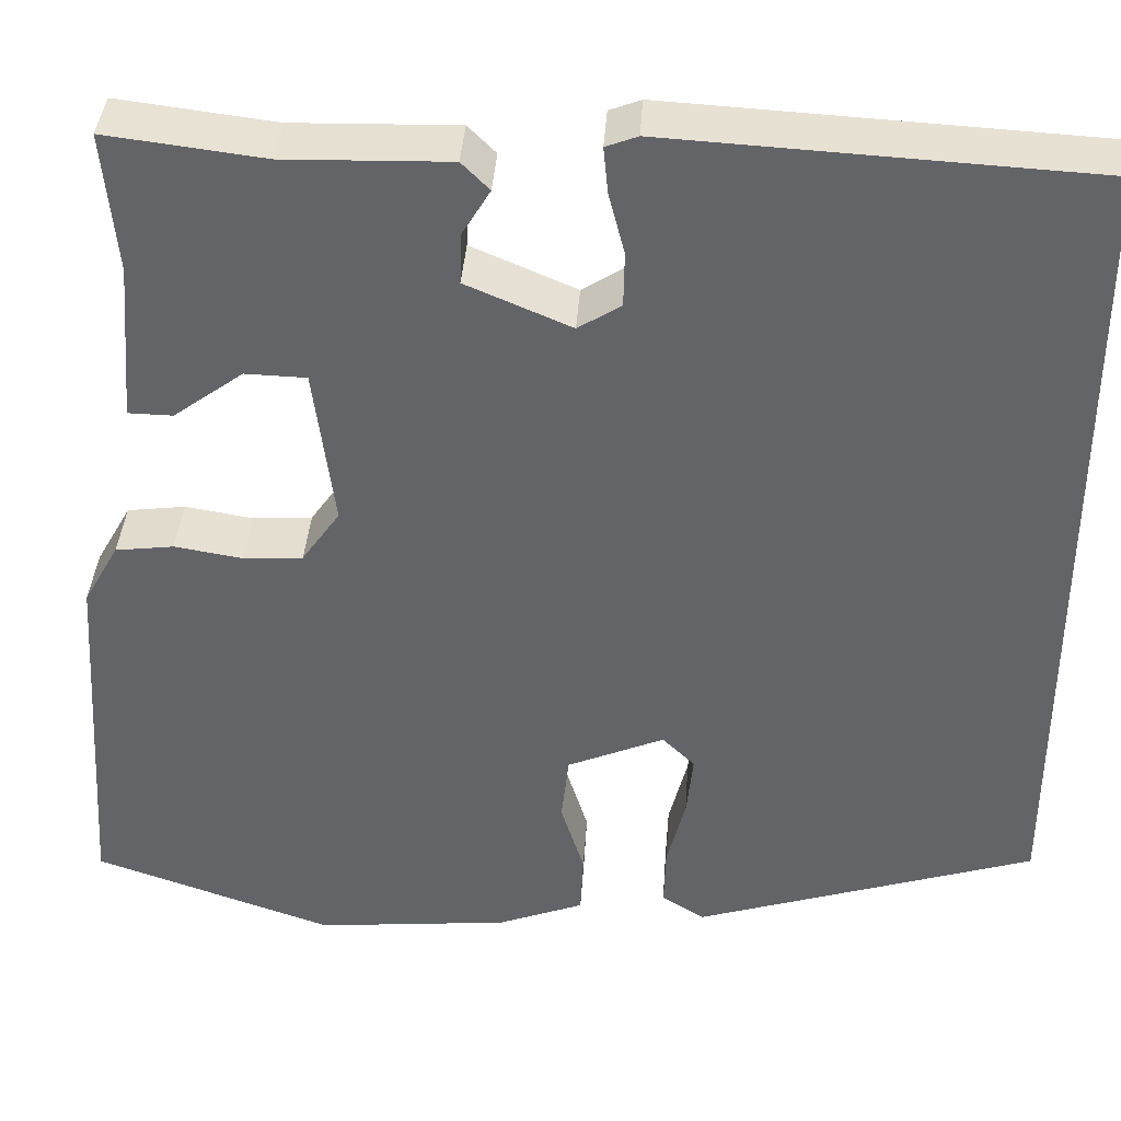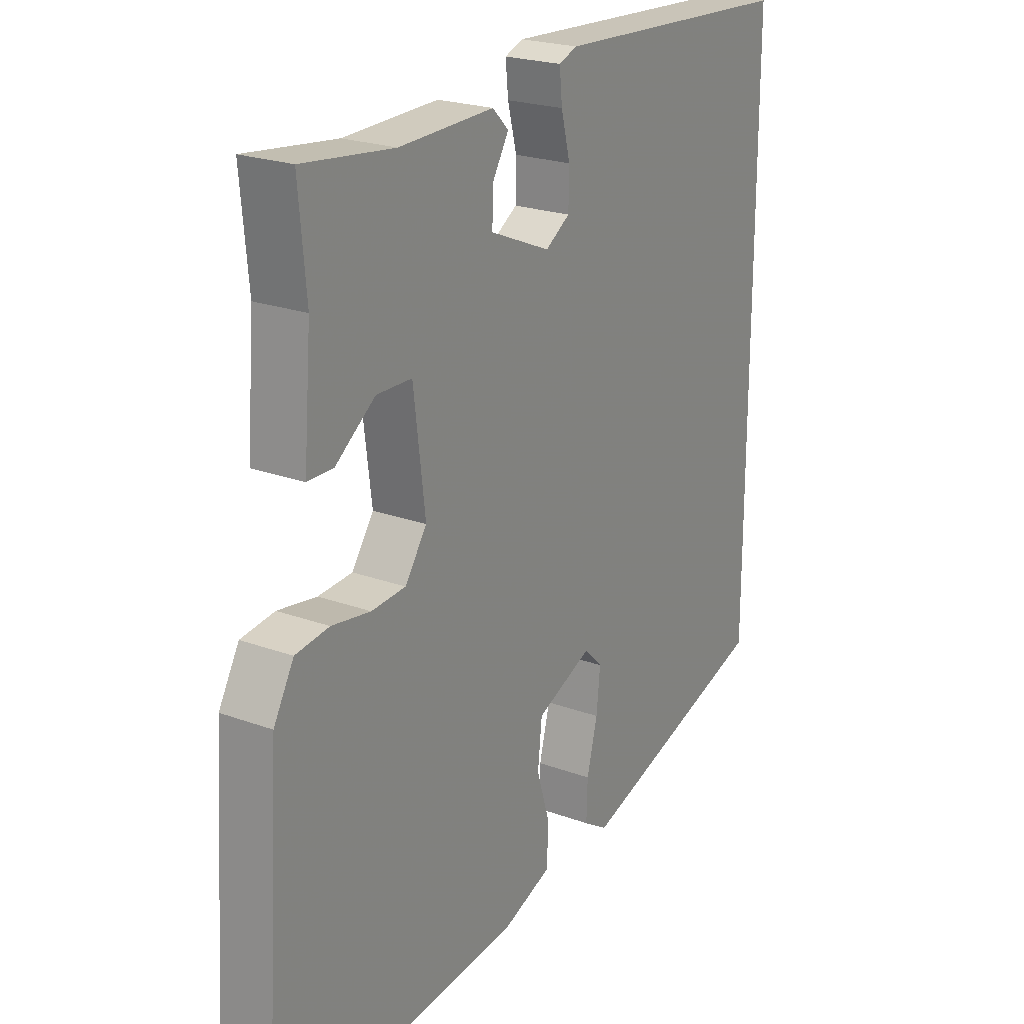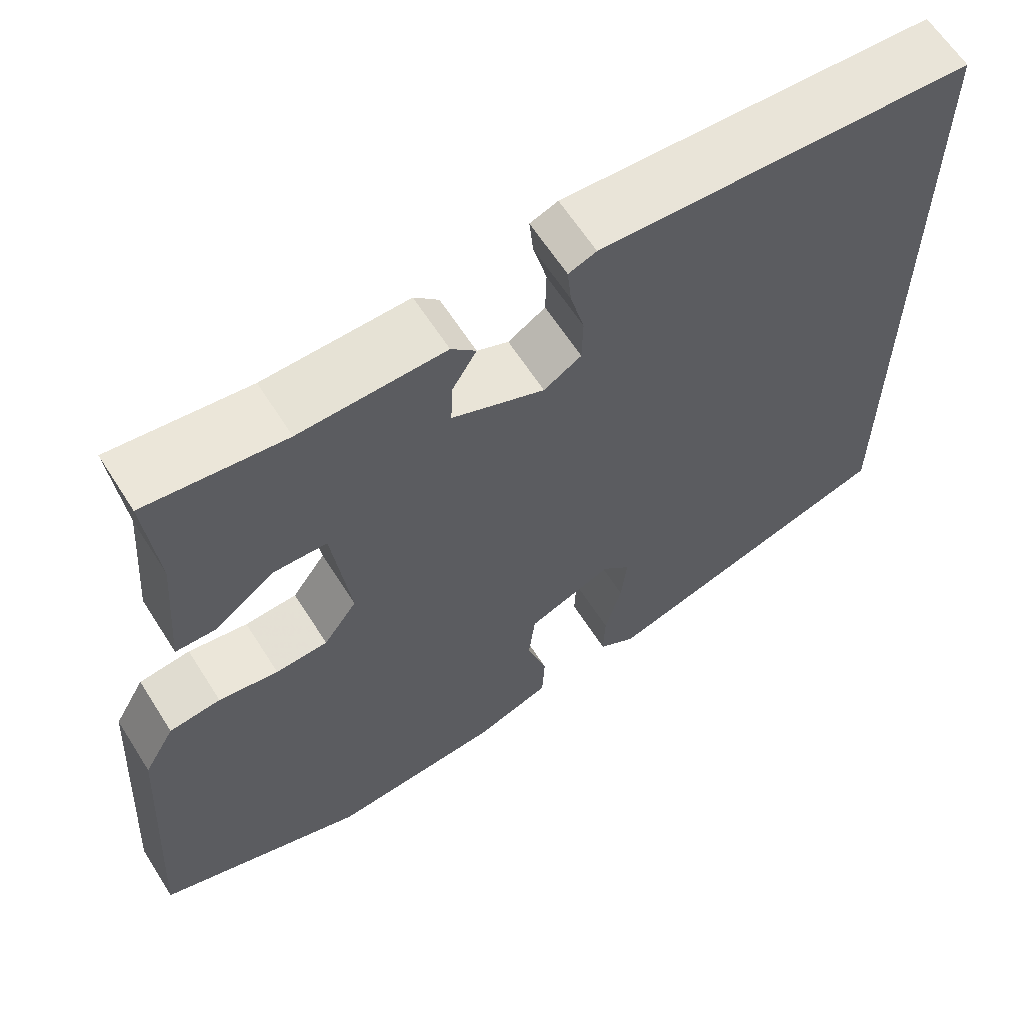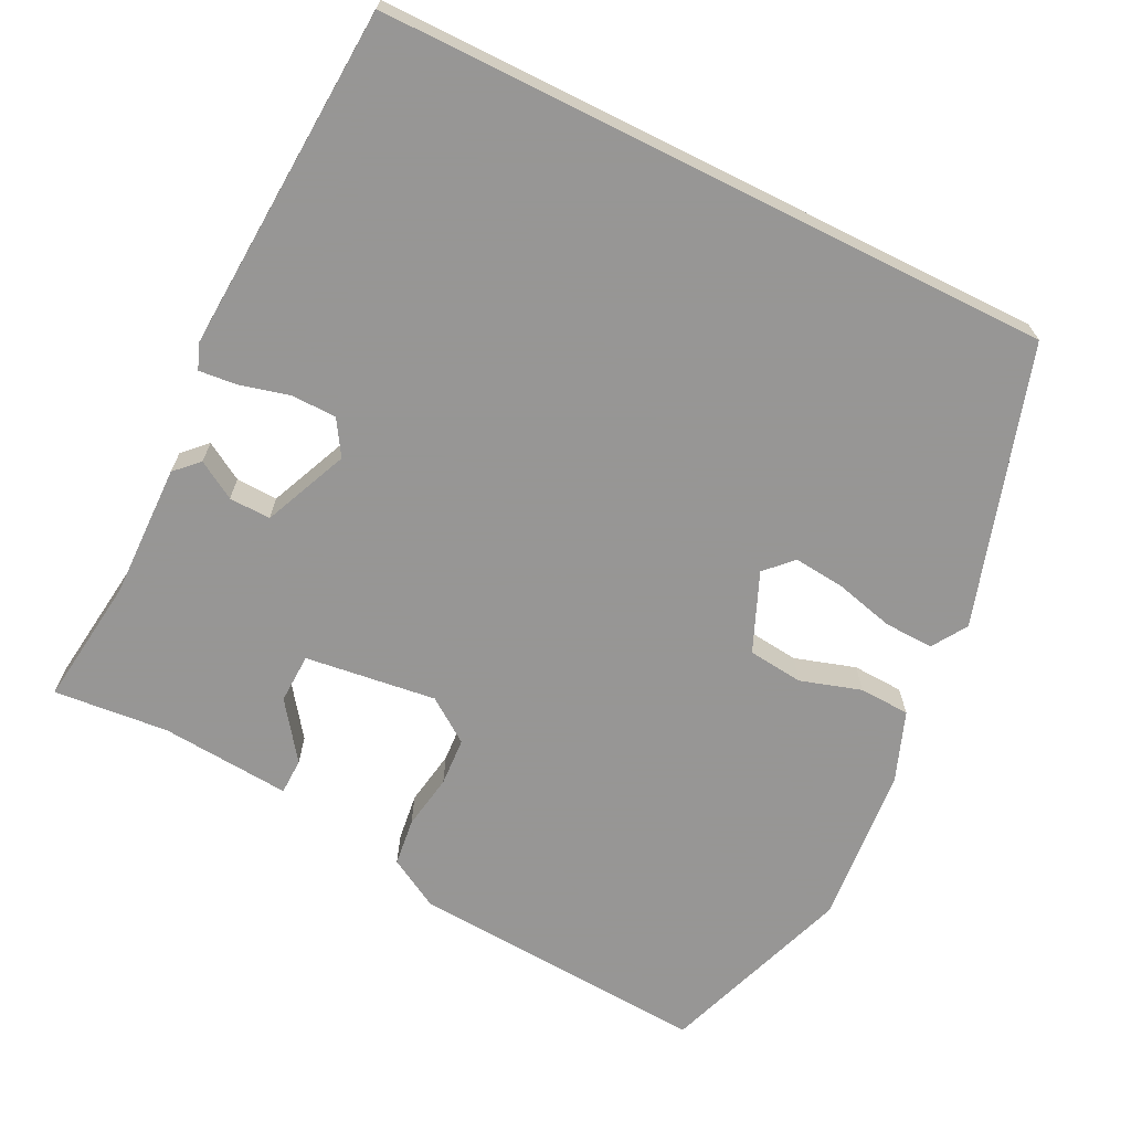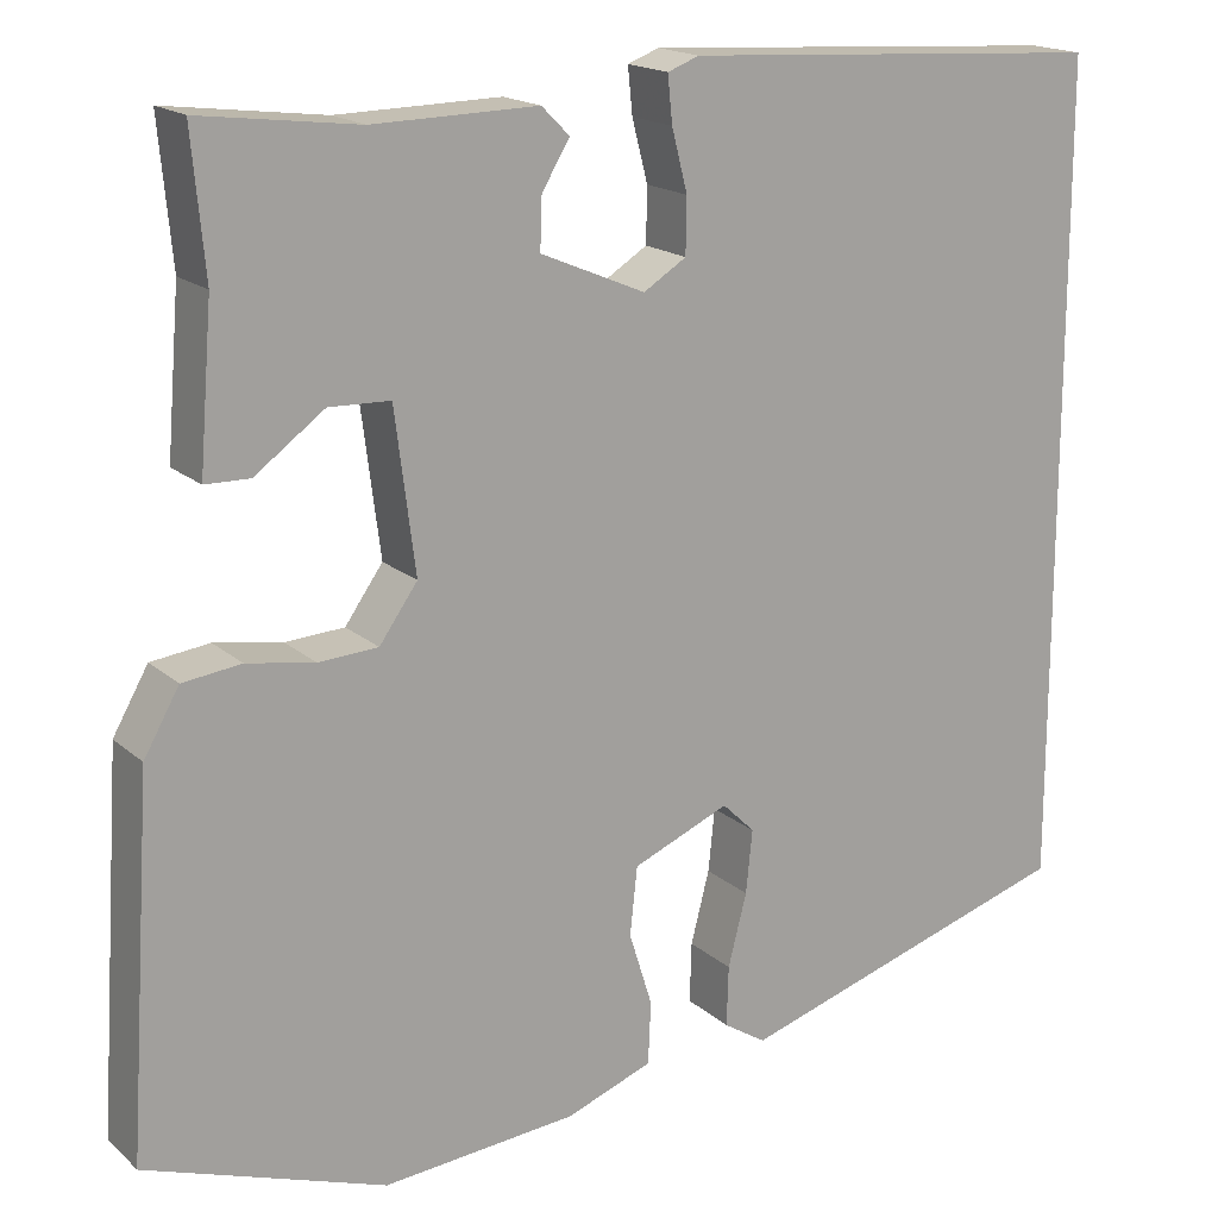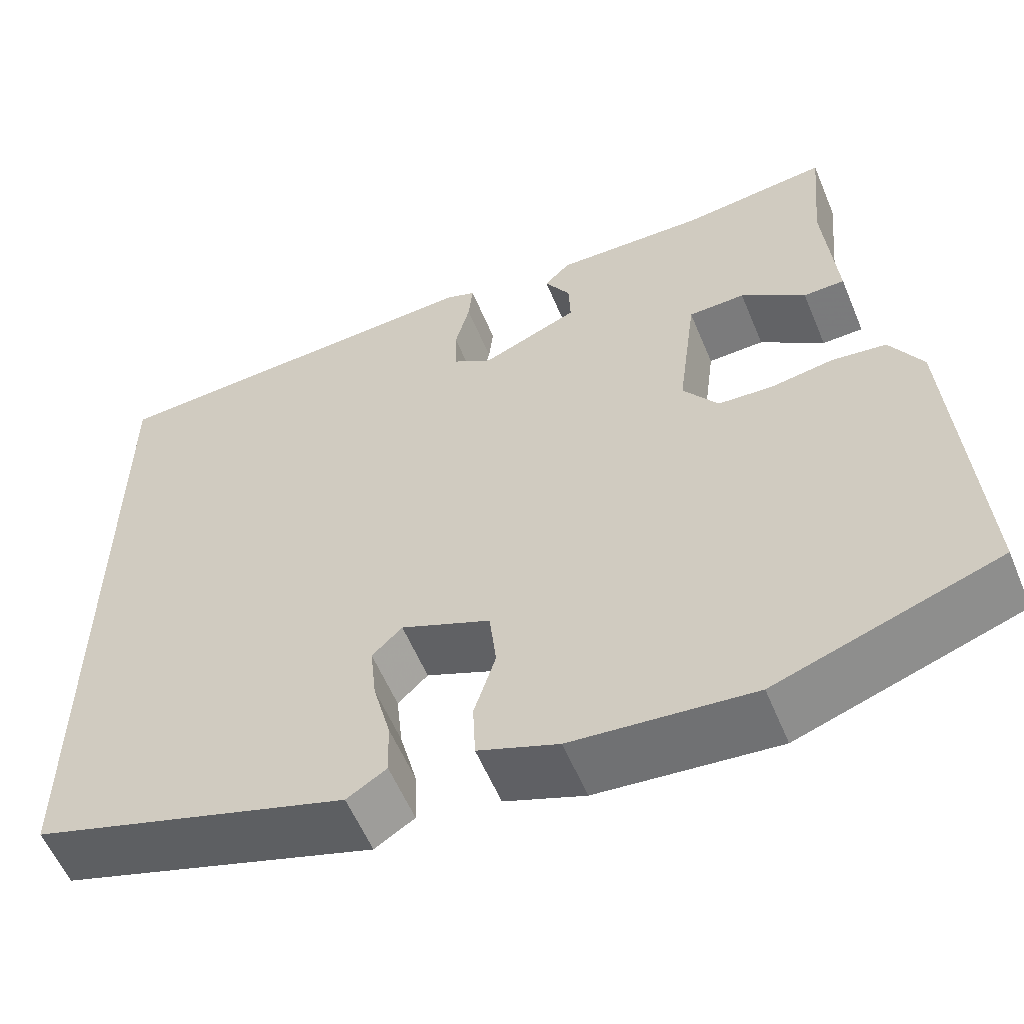
<metadata>
{"format":"obj","ext":"obj","renderer":"f3d","projection":"perspective","resolution":1024,"background":"white","views":[{"elev":38.3,"azim":3.8,"up":"+Z"},{"elev":22.7,"azim":-57.9,"up":"+Z"},{"elev":62.8,"azim":-32.4,"up":"+Z"},{"elev":-67.8,"azim":63.5,"up":"+Y"},{"elev":17.4,"azim":-31.6,"up":"+Z"},{"elev":-57.7,"azim":-157.5,"up":"+Z"}]}
</metadata>
<code>
v -0.475 0.07 0.49
v -0.305 0.07 0.469
v -0.128 0.07 0.473
v -0.098 0.07 0.443
v -0.128 0.07 0.393
v -0.13 0.07 0.338
v -0.017 0.07 0.29
v 0.029 0.07 0.319
v 0.03 0.07 0.378
v 0.013 0.07 0.444
v 0.008 0.07 0.494
v 0.042 0.07 0.507
v 0.5 0.07 0.481
v 0.5 0.07 -0.406
v 0.133 0.07 -0.521
v 0.087 0.07 -0.492
v 0.089 0.07 -0.427
v 0.109 0.07 -0.349
v 0.116 0.07 -0.281
v 0.081 0.07 -0.247
v -0.023 0.07 -0.291
v -0.031 0.07 -0.364
v -0.006 0.07 -0.444
v -0.009 0.07 -0.511
v -0.102 0.07 -0.546
v -0.311 0.07 -0.565
v -0.569 0.07 -0.476
v -0.543 0.07 -0.079
v -0.505 0.07 -0.012
v -0.442 0.07 -0.004
v -0.369 0.07 -0.016
v -0.305 0.07 -0.012
v -0.264 0.07 0.046
v -0.286 0.07 0.219
v -0.352 0.07 0.221
v -0.427 0.07 0.166
v -0.475 0.07 0.167
v -0.461 0.07 0.339
v -0.475 0 0.49
v -0.305 0 0.469
v -0.128 0 0.473
v -0.098 0 0.443
v -0.128 0 0.393
v -0.13 0 0.338
v -0.017 0 0.29
v 0.029 0 0.319
v 0.03 0 0.378
v 0.013 0 0.444
v 0.008 0 0.494
v 0.042 0 0.507
v 0.5 0 0.481
v 0.5 0 -0.406
v 0.133 0 -0.521
v 0.087 0 -0.492
v 0.089 0 -0.427
v 0.109 0 -0.349
v 0.116 0 -0.281
v 0.081 0 -0.247
v -0.023 0 -0.291
v -0.031 0 -0.364
v -0.006 0 -0.444
v -0.009 0 -0.511
v -0.102 0 -0.546
v -0.311 0 -0.565
v -0.569 0 -0.476
v -0.543 0 -0.079
v -0.505 0 -0.012
v -0.442 0 -0.004
v -0.369 0 -0.016
v -0.305 0 -0.012
v -0.264 0 0.046
v -0.286 0 0.219
v -0.352 0 0.221
v -0.427 0 0.166
v -0.475 0 0.167
v -0.461 0 0.339
f 35 36 37 38
f 34 35 38 1
f 28 29 30 31
f 28 31 32
f 27 28 32
f 26 27 32 33
f 22 23 24 25
f 21 22 25 26
f 15 16 17 18
f 15 18 19
f 14 15 19
f 13 14 19 20
f 9 10 11 12
f 8 9 12 13
f 7 8 13 20
f 2 3 4 5
f 34 1 2 5
f 33 34 5 6
f 21 26 33 6
f 6 7 20 21
f 76 75 74 73
f 39 76 73 72
f 69 68 67 66
f 70 69 66
f 70 66 65
f 71 70 65 64
f 63 62 61 60
f 64 63 60 59
f 56 55 54 53
f 57 56 53
f 57 53 52
f 58 57 52 51
f 50 49 48 47
f 51 50 47 46
f 58 51 46 45
f 43 42 41 40
f 43 40 39 72
f 44 43 72 71
f 44 71 64 59
f 59 58 45 44
f 1 39 40 2
f 2 40 41 3
f 3 41 42 4
f 4 42 43 5
f 5 43 44 6
f 6 44 45 7
f 7 45 46 8
f 8 46 47 9
f 9 47 48 10
f 10 48 49 11
f 11 49 50 12
f 12 50 51 13
f 13 51 52 14
f 14 52 53 15
f 15 53 54 16
f 16 54 55 17
f 17 55 56 18
f 18 56 57 19
f 19 57 58 20
f 20 58 59 21
f 21 59 60 22
f 22 60 61 23
f 23 61 62 24
f 24 62 63 25
f 25 63 64 26
f 26 64 65 27
f 27 65 66 28
f 28 66 67 29
f 29 67 68 30
f 30 68 69 31
f 31 69 70 32
f 32 70 71 33
f 33 71 72 34
f 34 72 73 35
f 35 73 74 36
f 36 74 75 37
f 37 75 76 38
f 38 76 39 1

</code>
